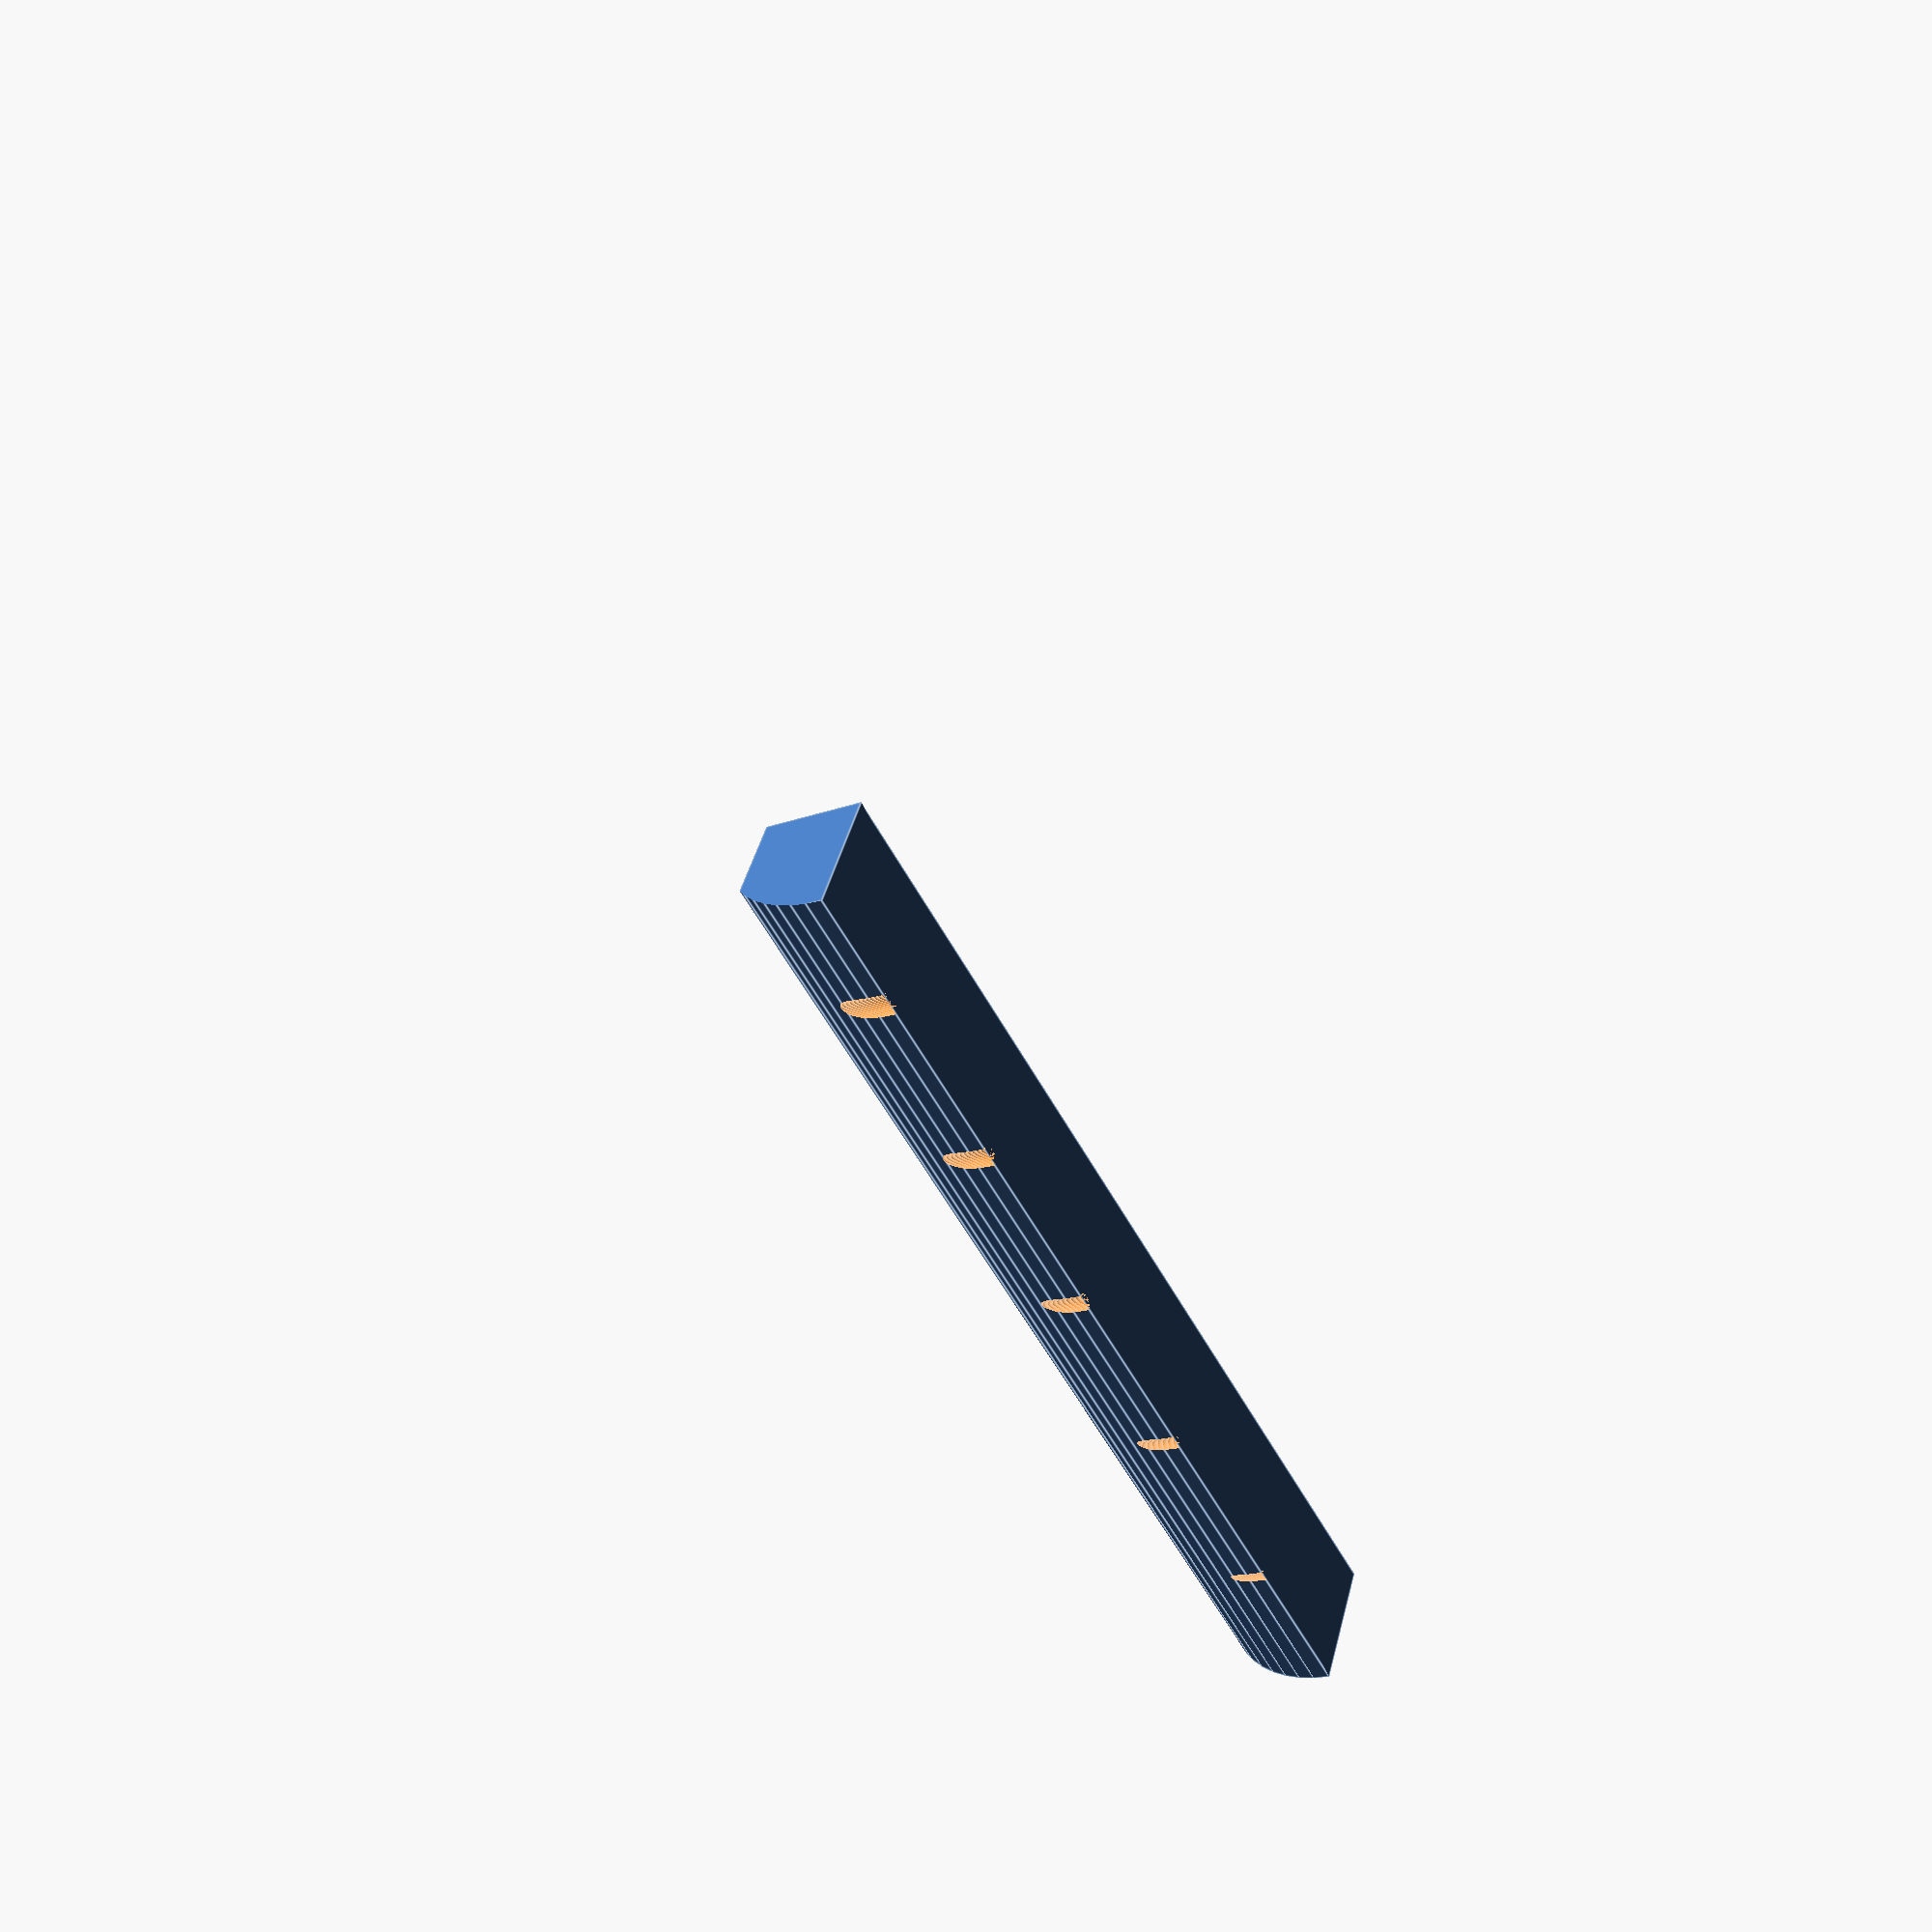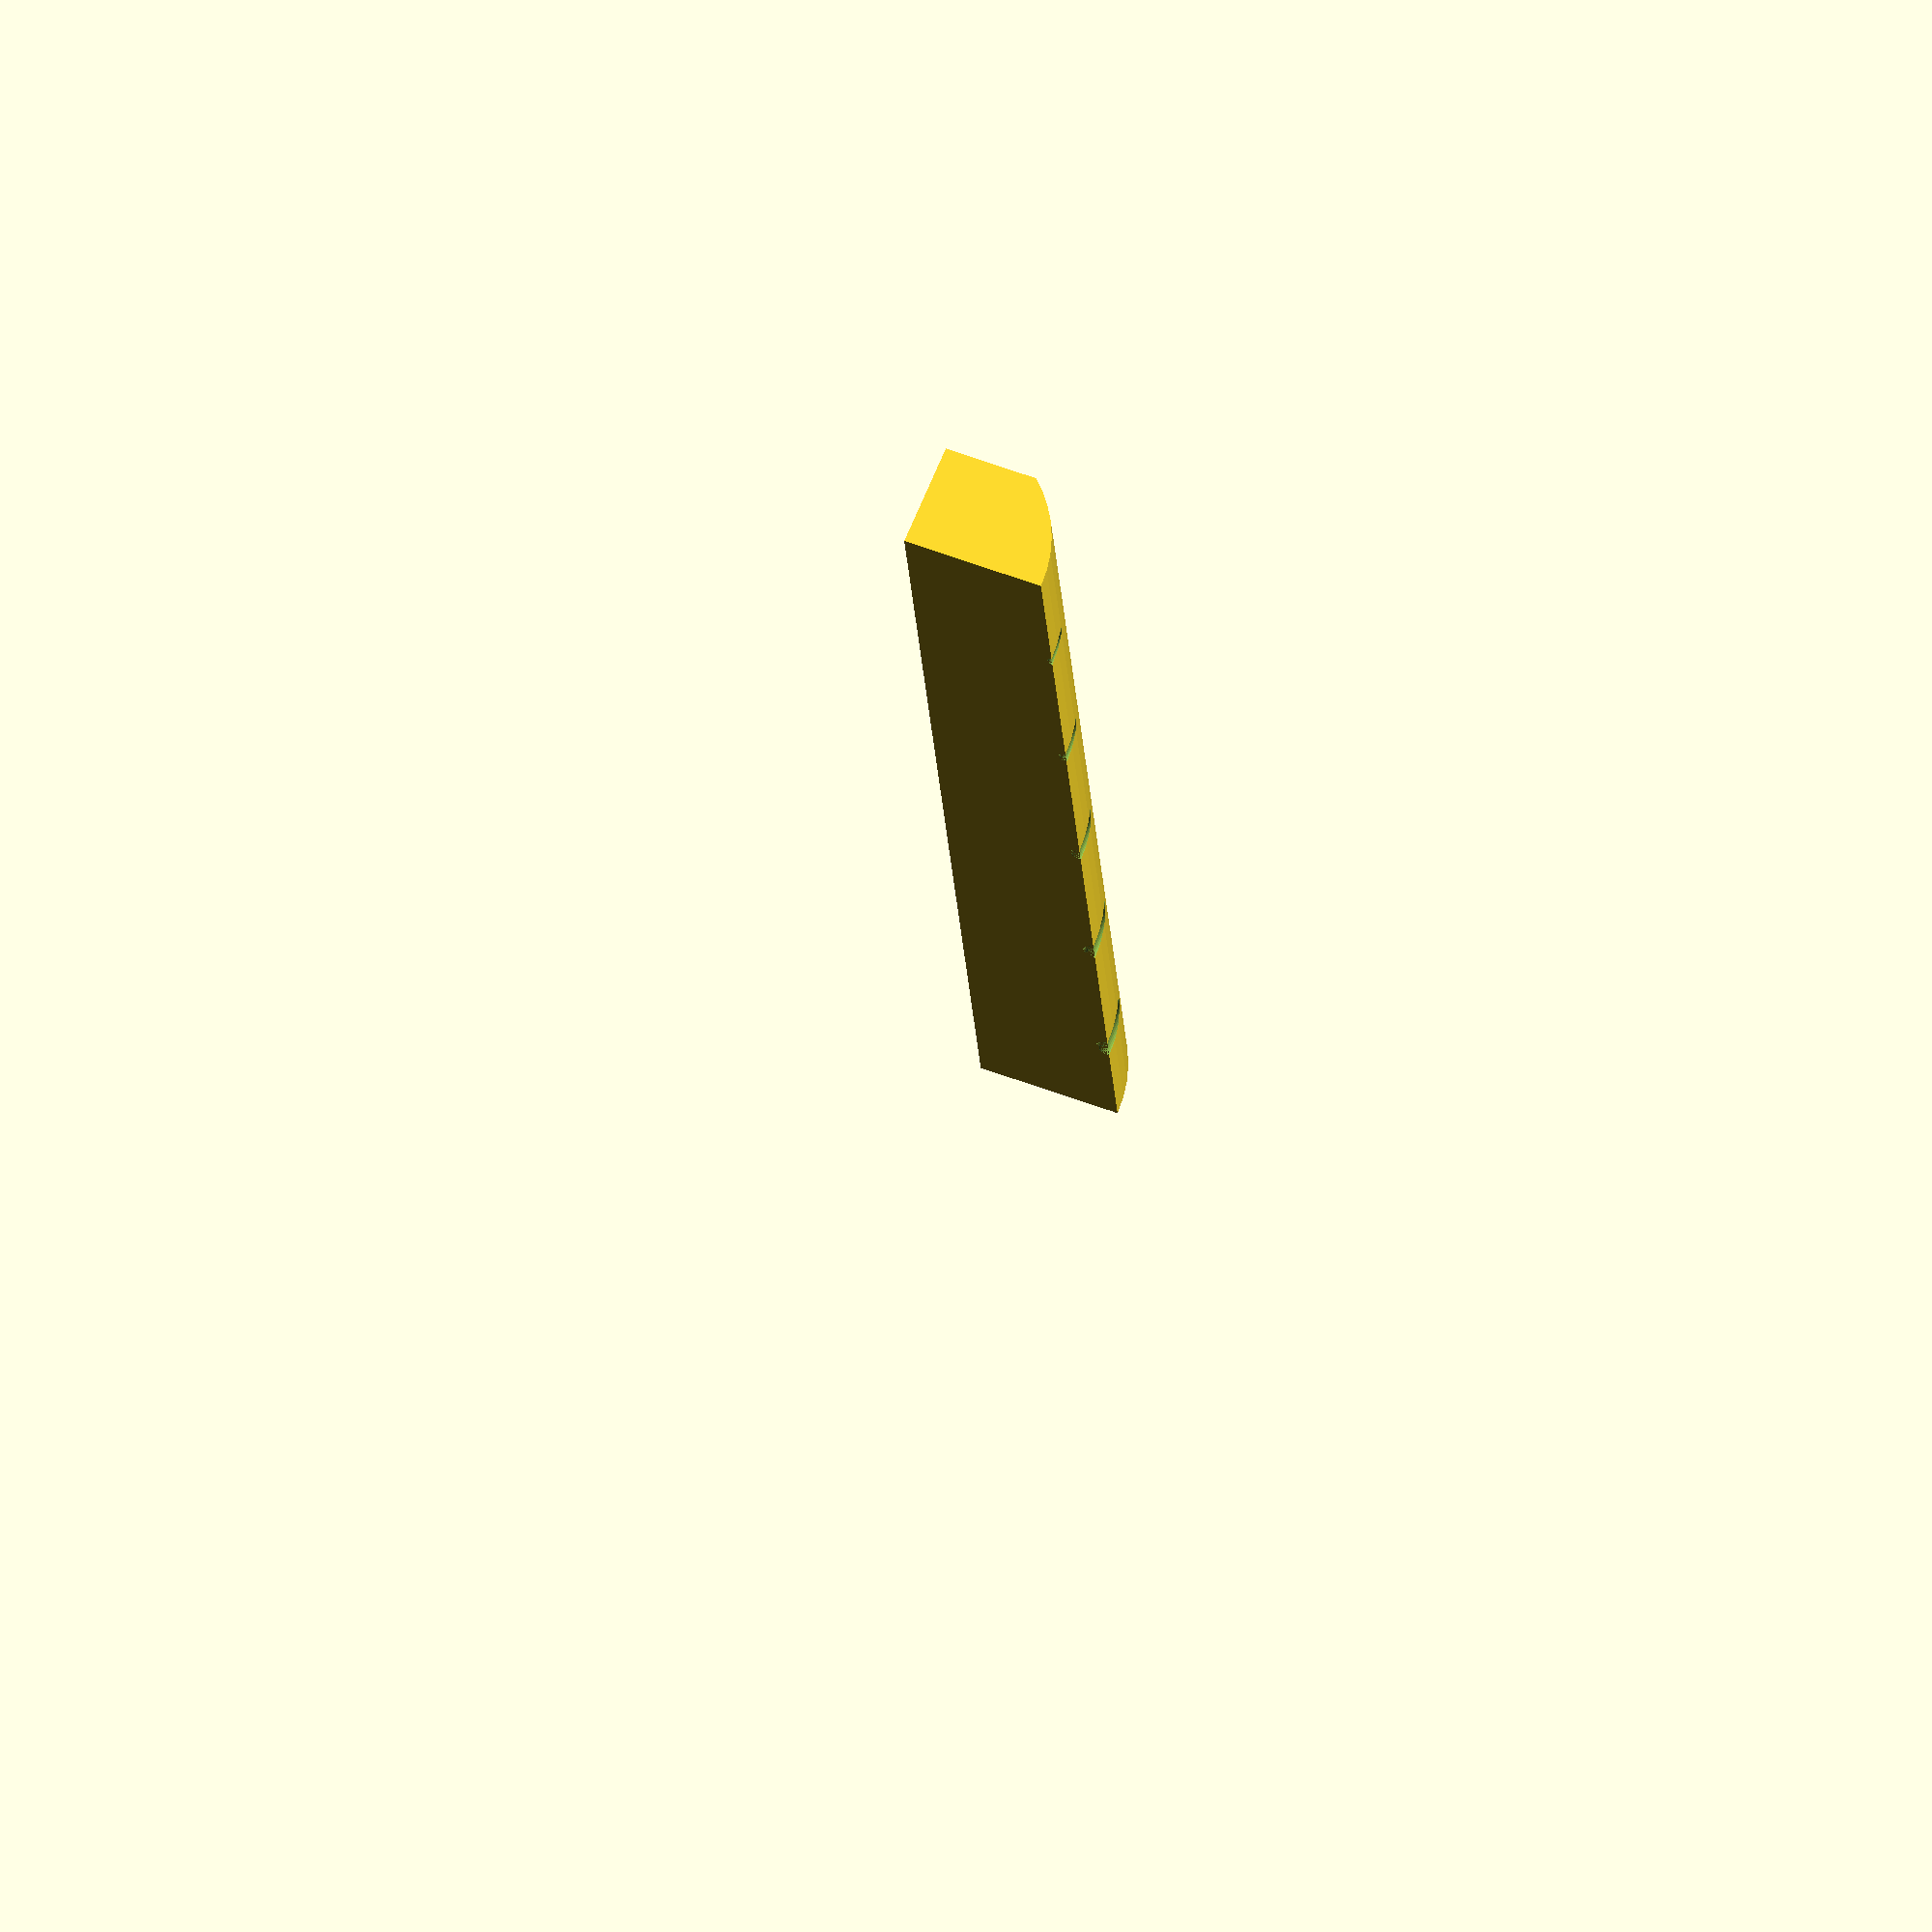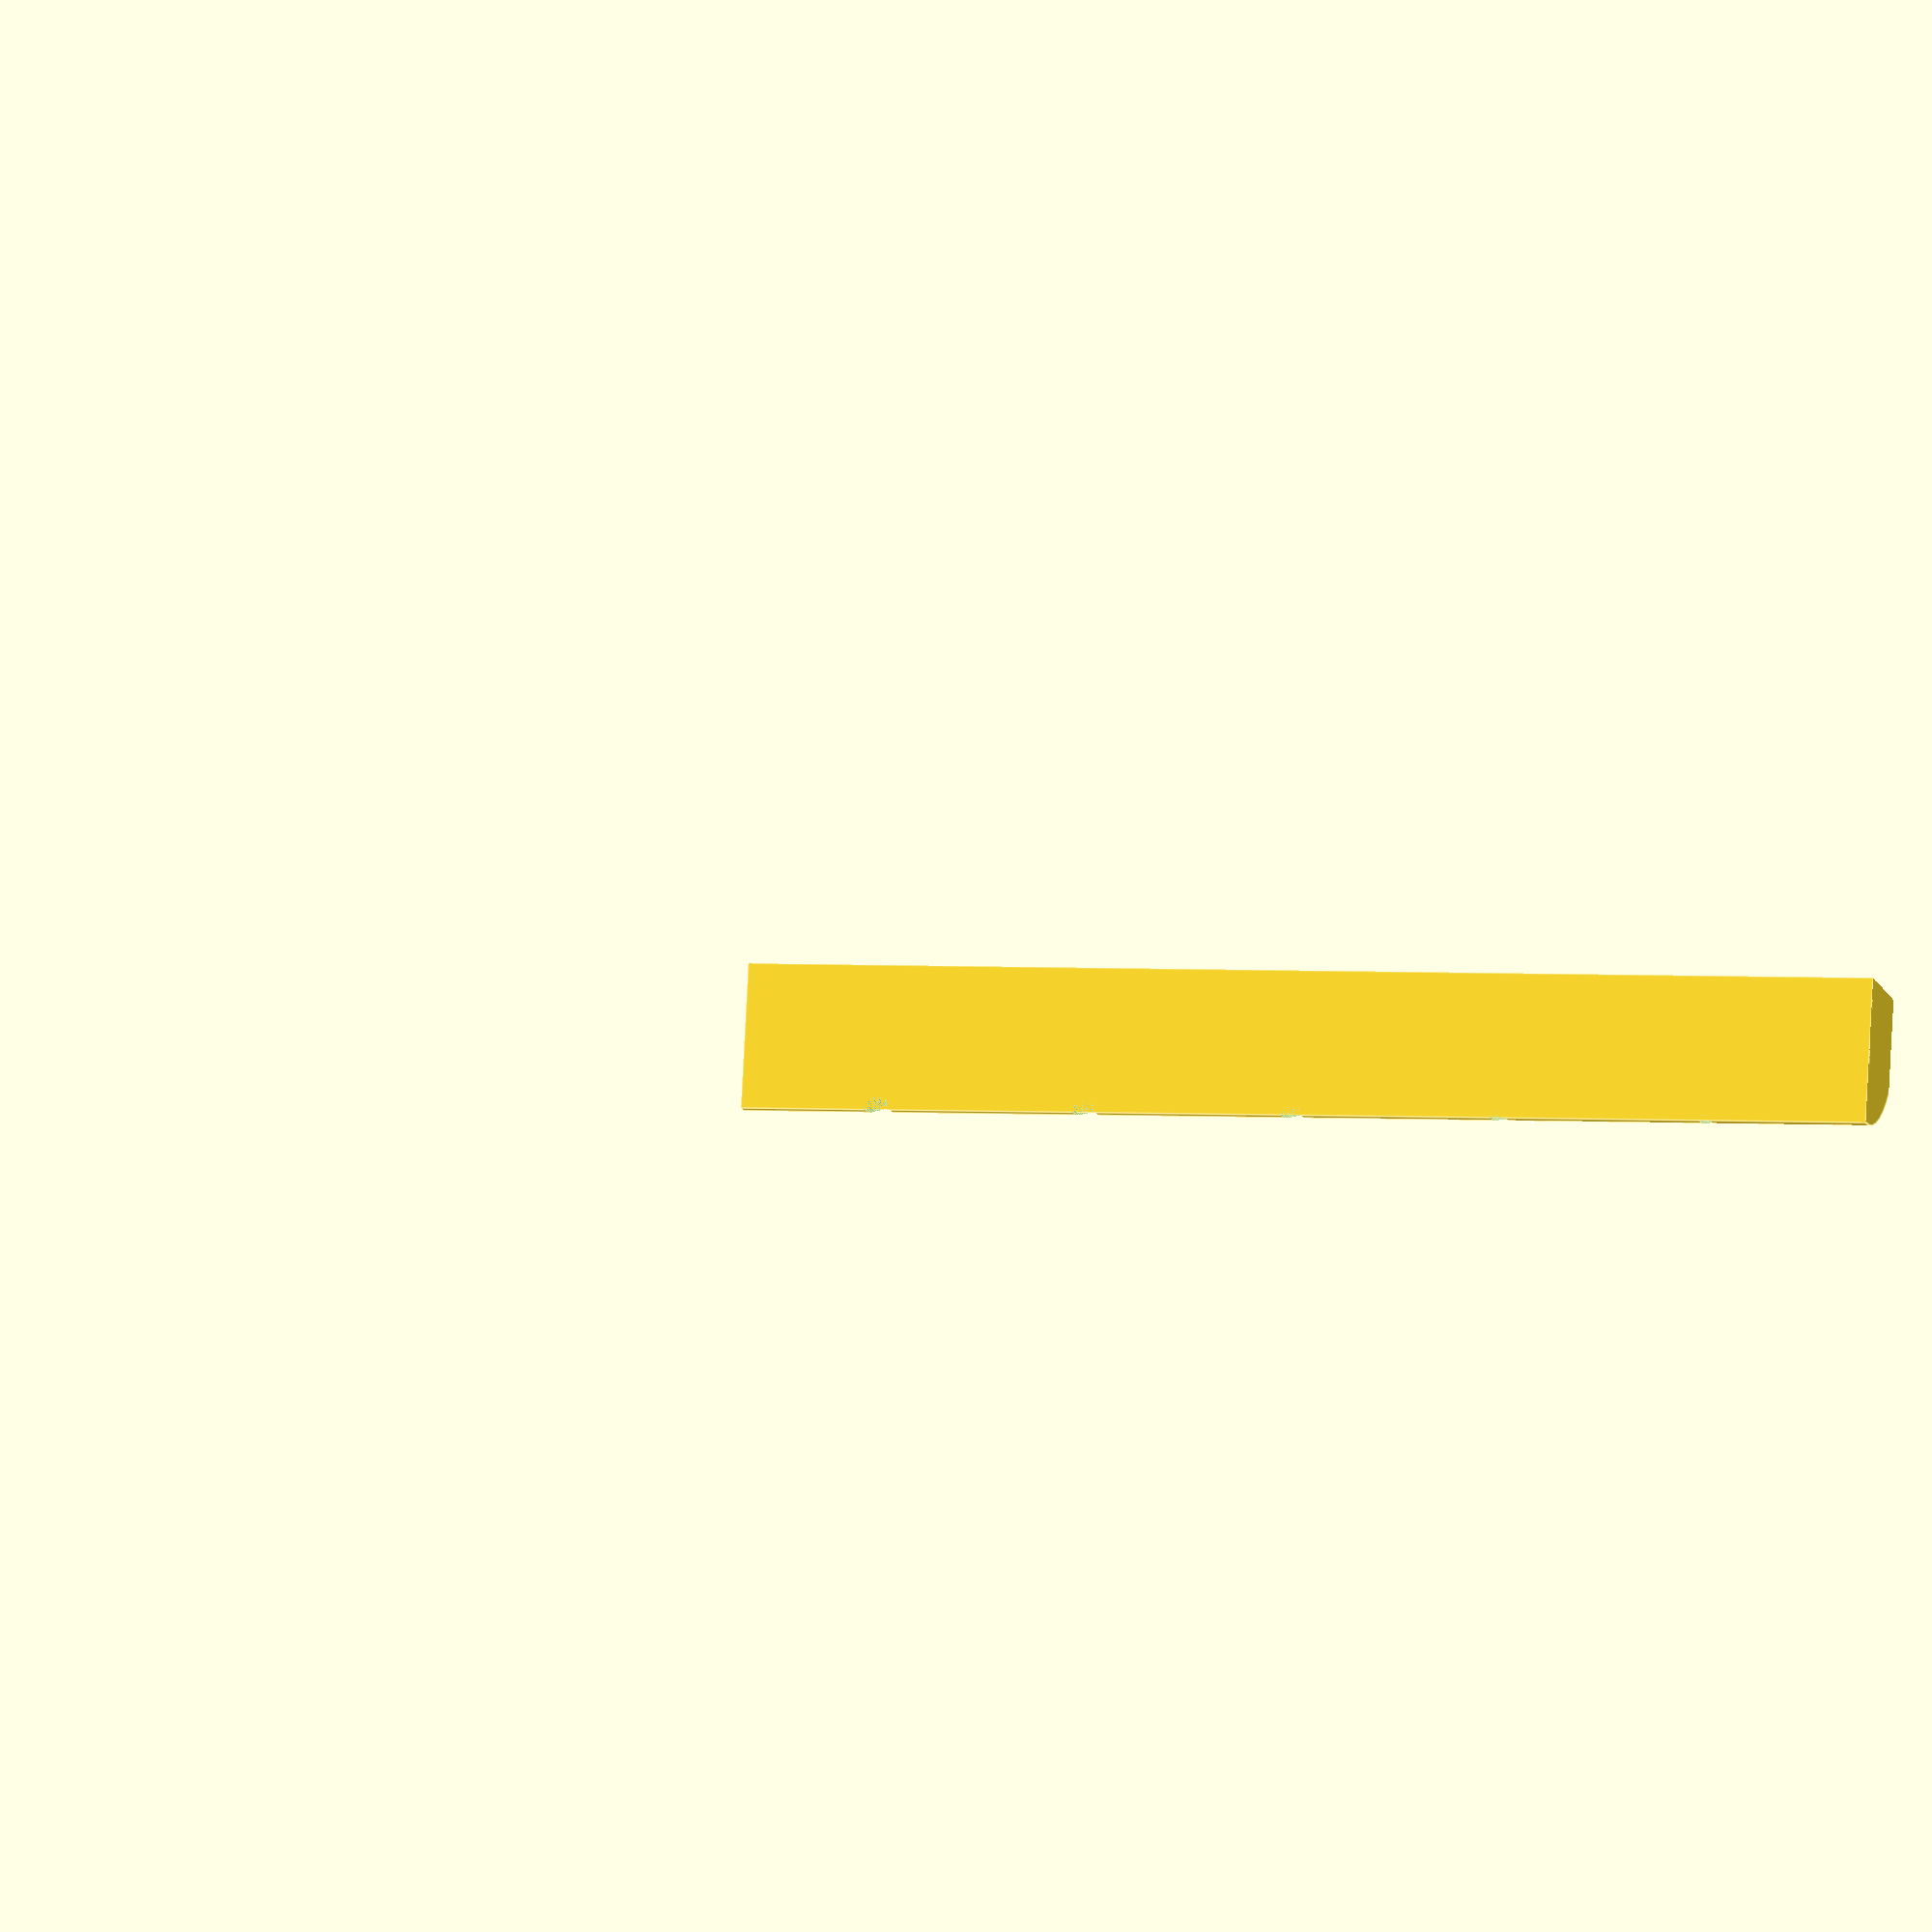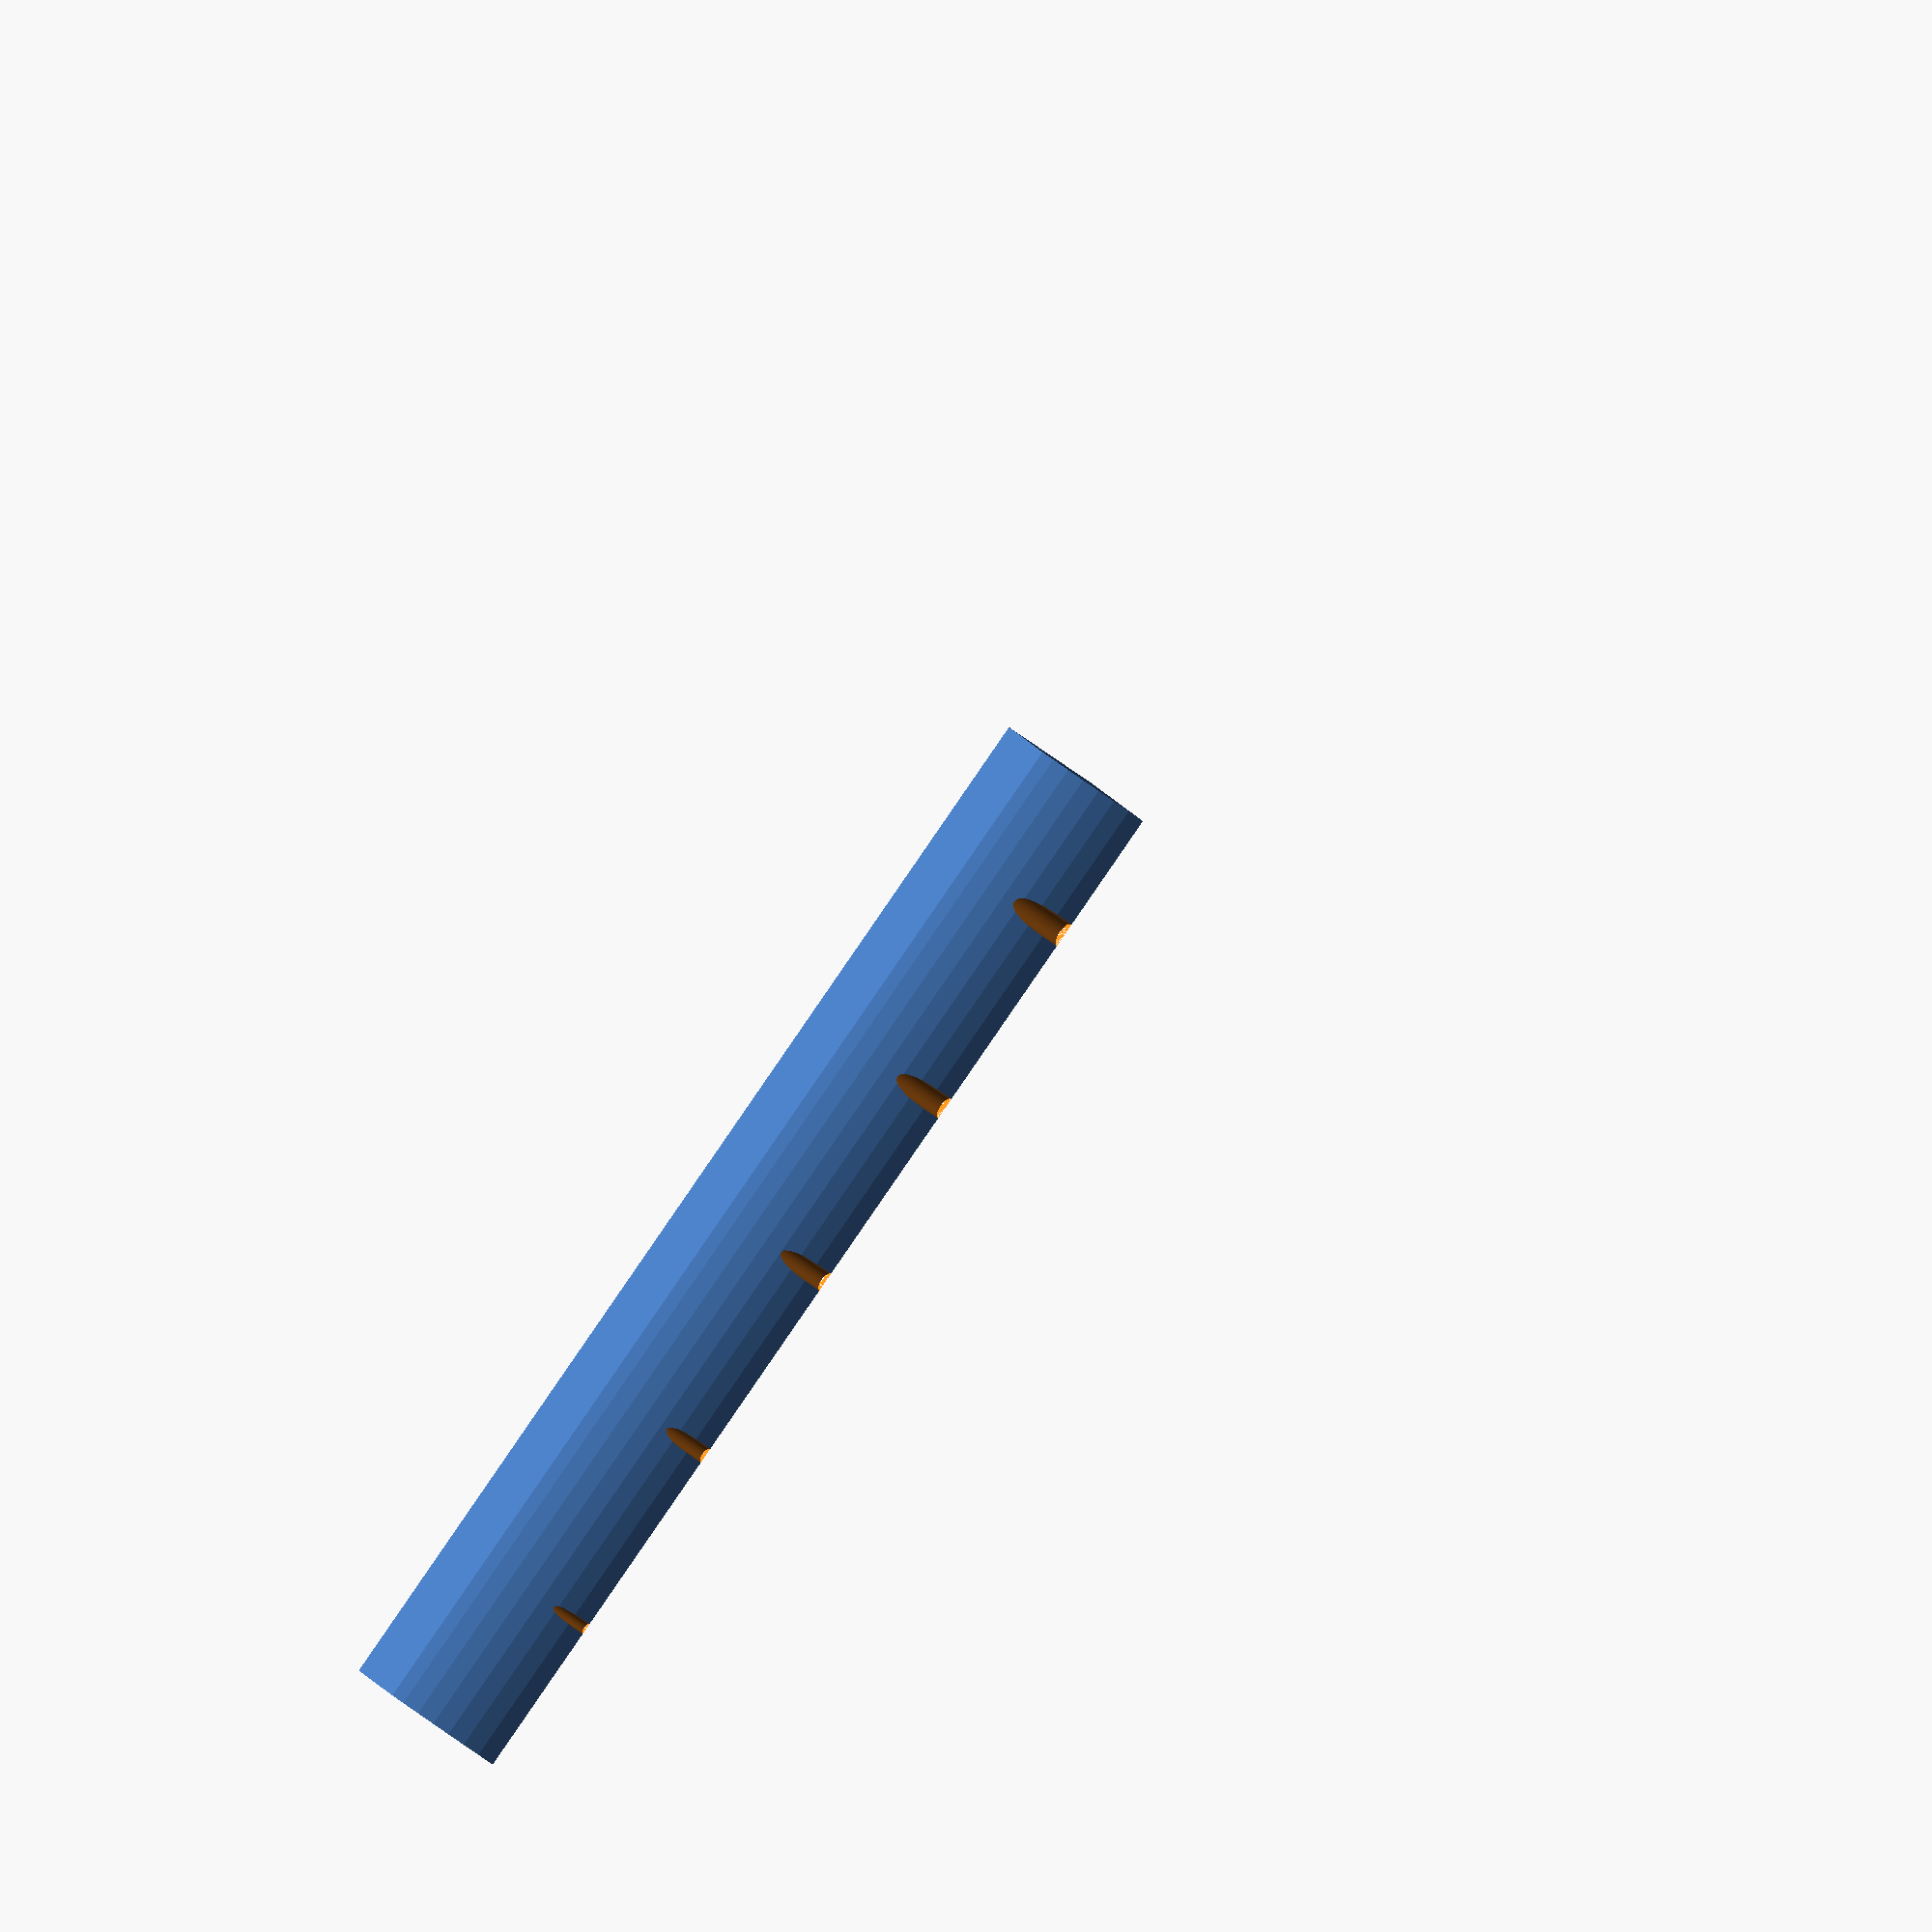
<openscad>
// nut 
$fn = 50;

s = 5; // number of strings
h = 8; // nut height 
w = 62; 
p = (w-s)/s; 

intersection() {
difference() {
    cube( size=[w,6,h] ); 
    for ( i=[1:s] ) {
        translate( [p*i-0.5*s,10,h] ) {
            rotate( [90,0,0] ) {
                cylinder( r=sqrt(i)/3.14, h=10);
            }
        }
    }
}

translate( [0,0,0] ) {
    rotate( [0,90,0] ) {
        cylinder( r=h, h=100 );

    }
}
}
</openscad>
<views>
elev=317.1 azim=241.6 roll=13.9 proj=p view=edges
elev=126.8 azim=259.9 roll=247.6 proj=o view=solid
elev=281.3 azim=169.4 roll=2.9 proj=o view=edges
elev=164.2 azim=127.2 roll=200.2 proj=o view=solid
</views>
